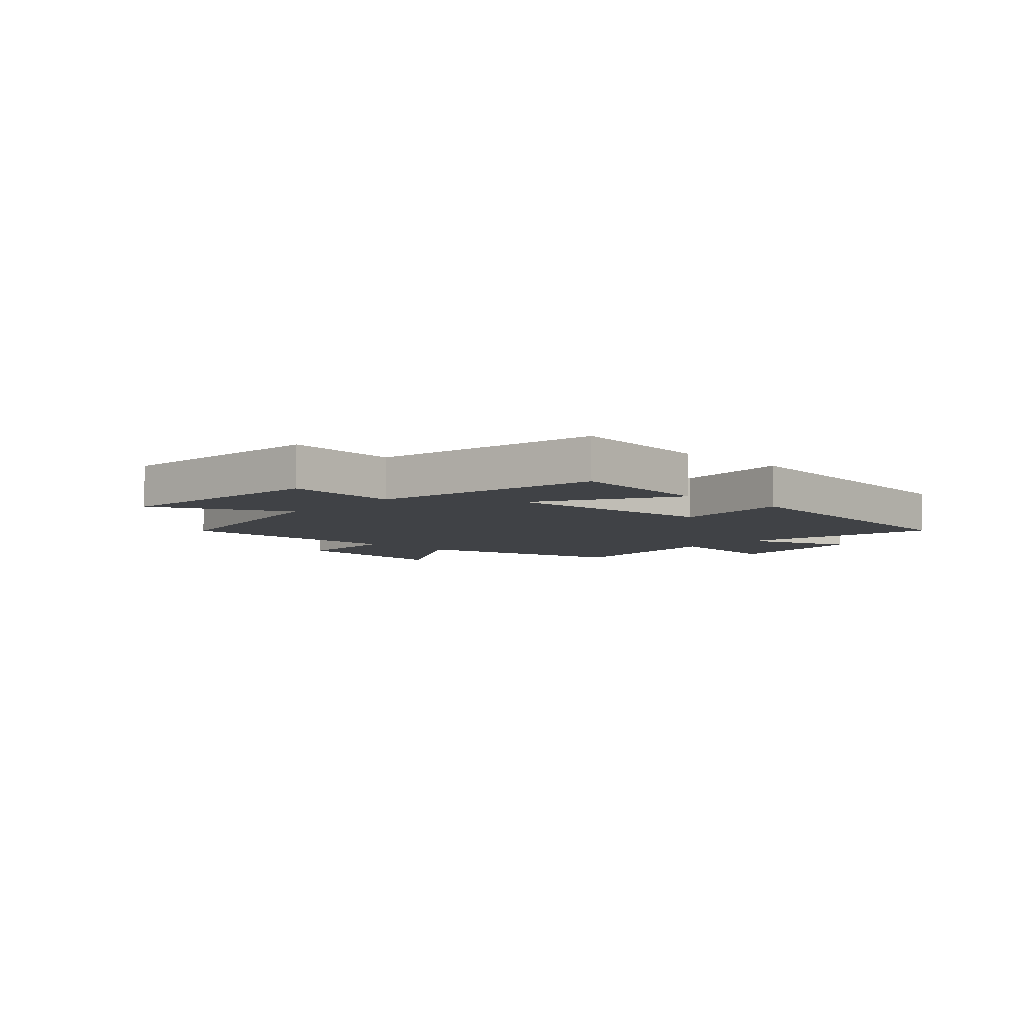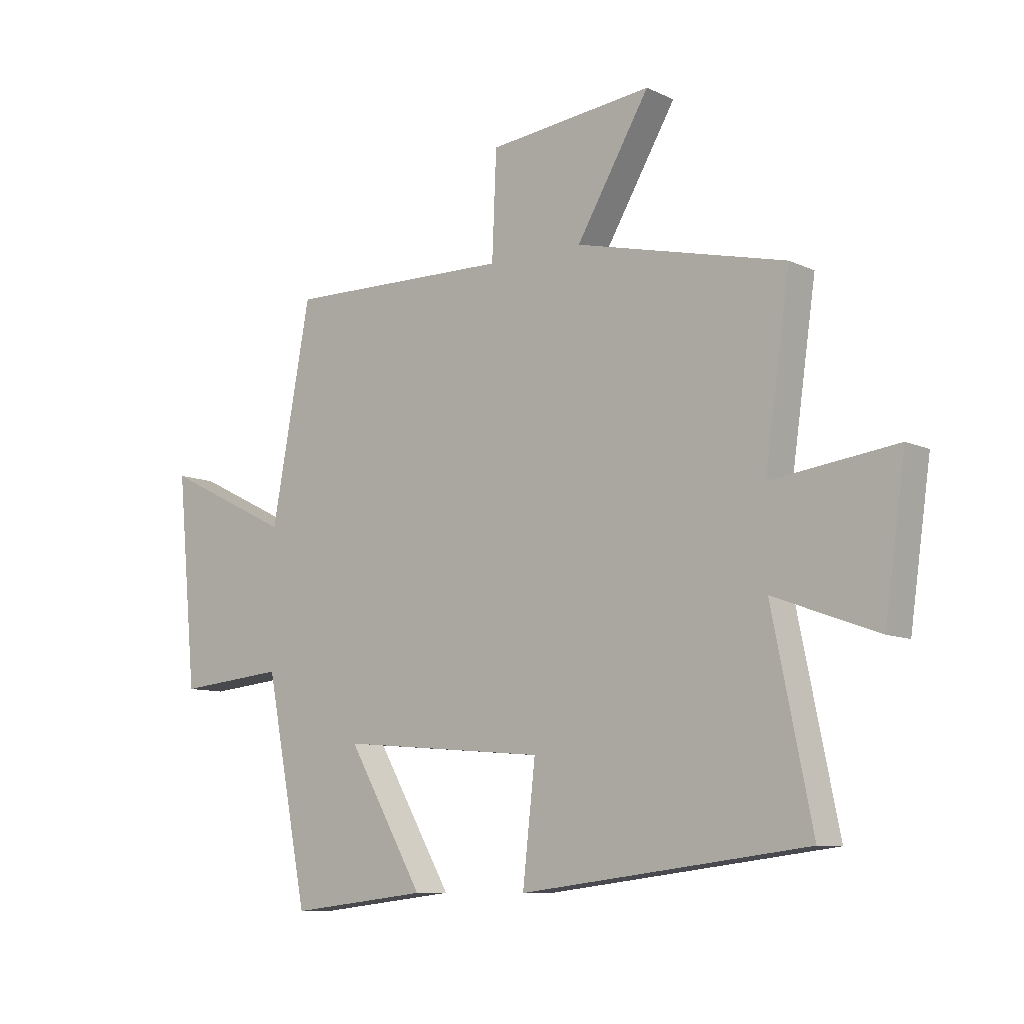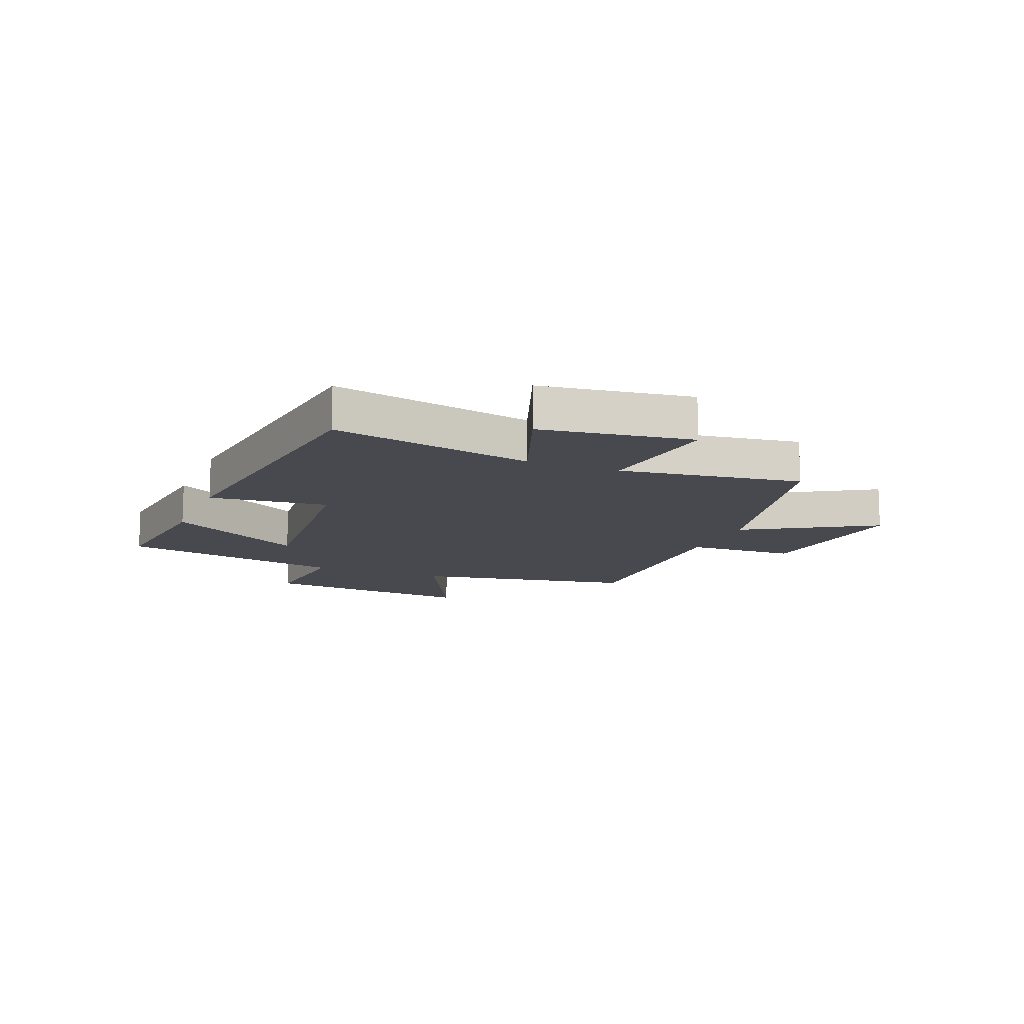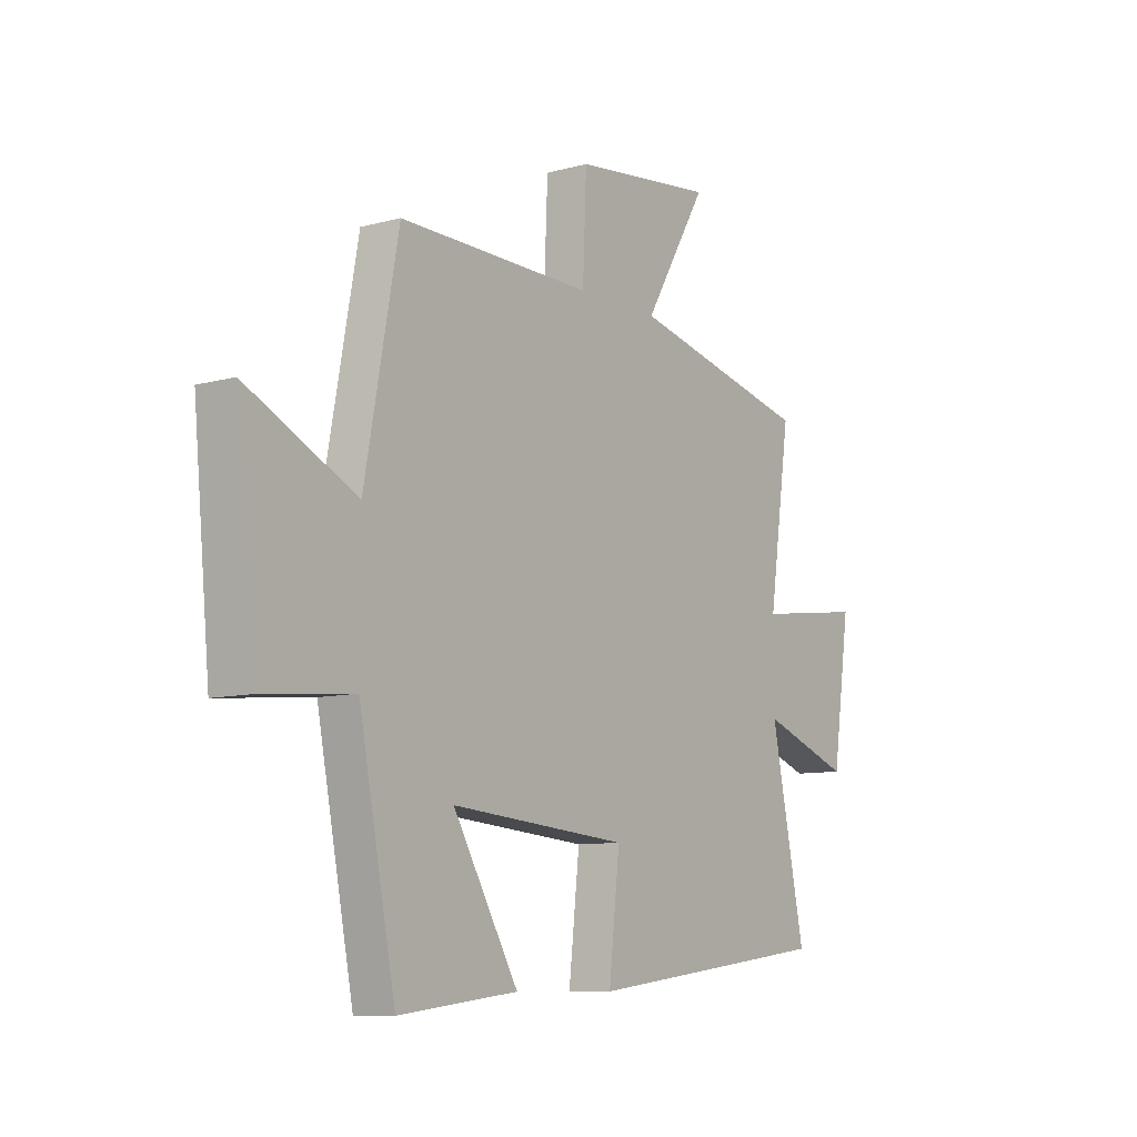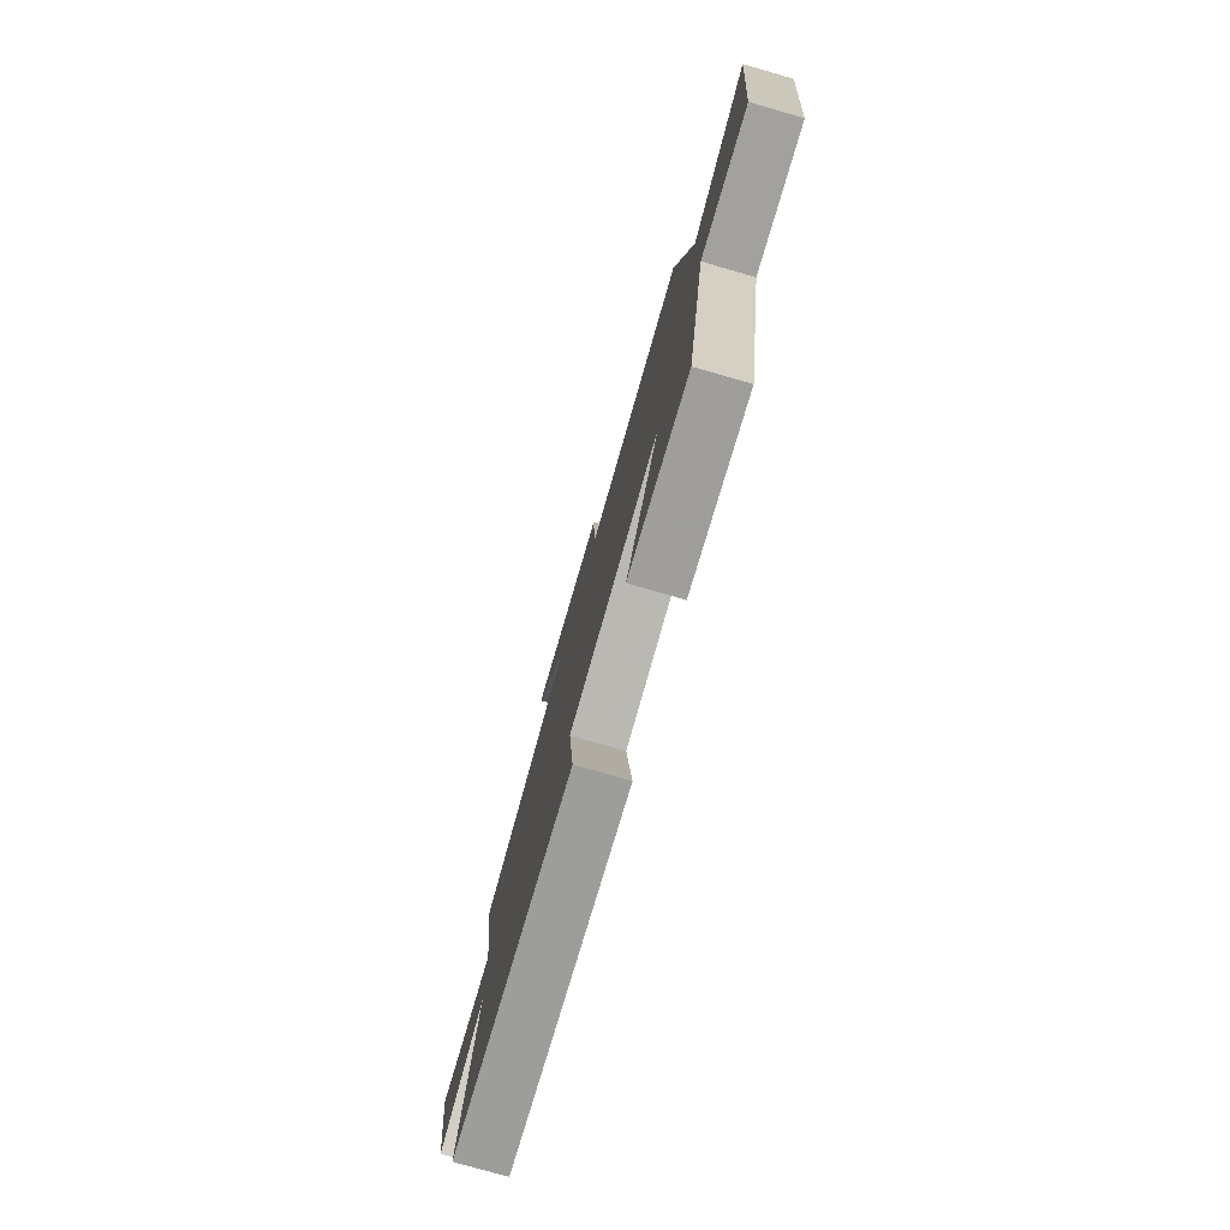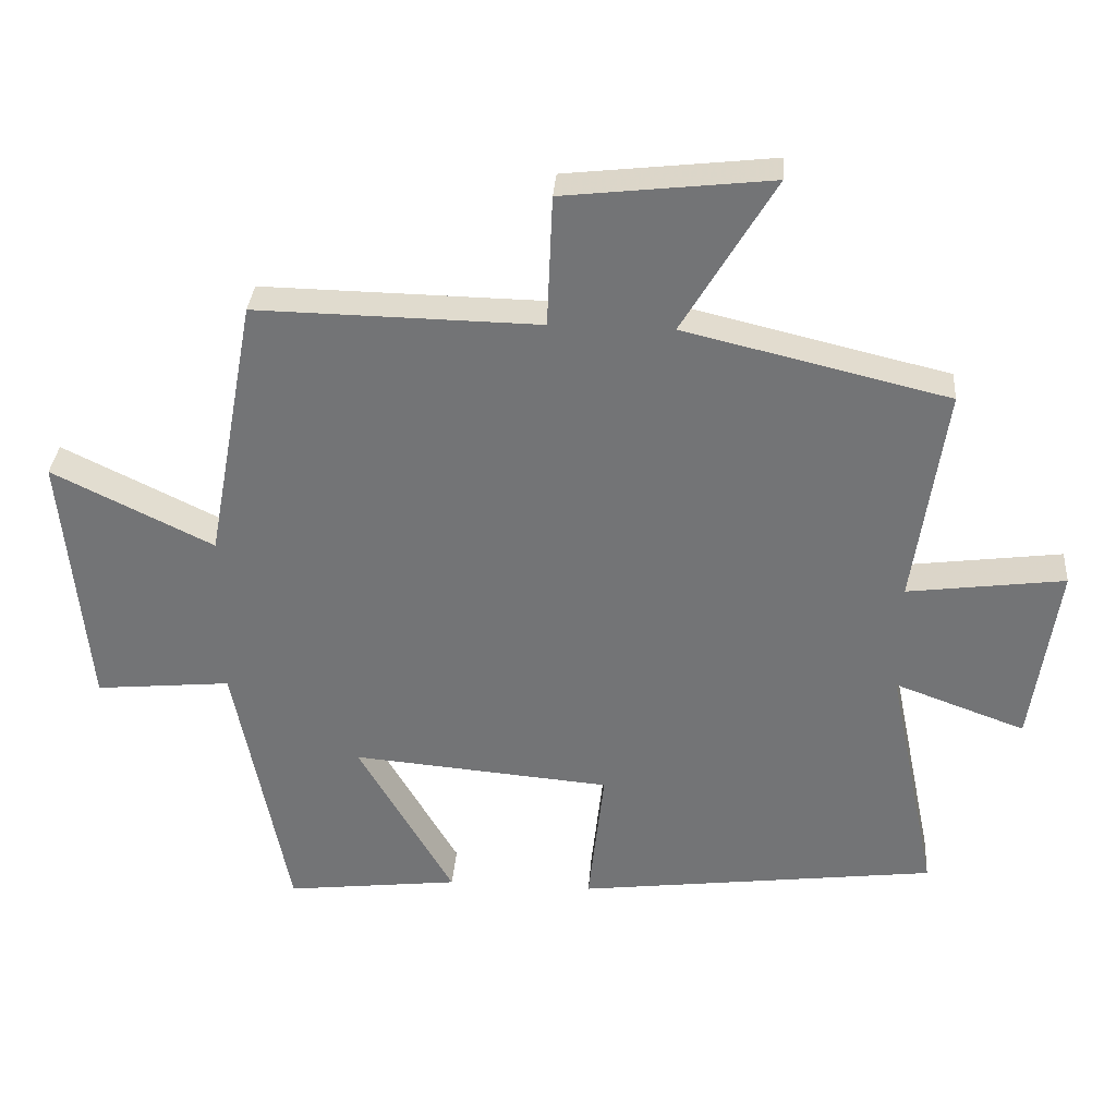
<metadata>
{"format":"obj","ext":"obj","renderer":"f3d","projection":"perspective","resolution":1024,"background":"white","views":[{"elev":-6.3,"azim":137.0,"up":"+Y"},{"elev":-9.1,"azim":-140.7,"up":"+Z"},{"elev":-12.7,"azim":-112.0,"up":"+Y"},{"elev":-9.2,"azim":125.9,"up":"+Z"},{"elev":-77.5,"azim":74.0,"up":"+Z"},{"elev":33.3,"azim":-175.7,"up":"+Z"}]}
</metadata>
<code>
v 0.428 0.07 0.507
v 0.5 0.07 0.118
v 0.734 0.07 0.233
v 0.698 0.07 -0.149
v 0.5 0.07 -0.13
v 0.422 0.07 -0.53
v 0.168 0.07 -0.5
v 0.307 0.07 -0.259
v -0.071 0.07 -0.291
v -0.048 0.07 -0.5
v -0.573 0.07 -0.434
v -0.5 0.07 -0.078
v -0.691 0.07 -0.148
v -0.729 0.07 0.118
v -0.5 0.07 0.088
v -0.546 0.07 0.408
v -0.161 0.07 0.5
v -0.295 0.07 0.726
v 0.007 0.07 0.692
v 0.015 0.07 0.5
v 0.428 0 0.507
v 0.5 0 0.118
v 0.734 0 0.233
v 0.698 0 -0.149
v 0.5 0 -0.13
v 0.422 0 -0.53
v 0.168 0 -0.5
v 0.307 0 -0.259
v -0.071 0 -0.291
v -0.048 0 -0.5
v -0.573 0 -0.434
v -0.5 0 -0.078
v -0.691 0 -0.148
v -0.729 0 0.118
v -0.5 0 0.088
v -0.546 0 0.408
v -0.161 0 0.5
v -0.295 0 0.726
v 0.007 0 0.692
v 0.015 0 0.5
f 17 18 19 20
f 15 16 17 20
f 15 20 1 2
f 12 13 14 15
f 12 15 2
f 9 10 11 12
f 8 9 12 2
f 5 6 7 8
f 5 8 2 3
f 3 4 5
f 40 39 38 37
f 40 37 36 35
f 22 21 40 35
f 35 34 33 32
f 22 35 32
f 32 31 30 29
f 22 32 29 28
f 28 27 26 25
f 23 22 28 25
f 25 24 23
f 1 21 22 2
f 2 22 23 3
f 3 23 24 4
f 4 24 25 5
f 5 25 26 6
f 6 26 27 7
f 7 27 28 8
f 8 28 29 9
f 9 29 30 10
f 10 30 31 11
f 11 31 32 12
f 12 32 33 13
f 13 33 34 14
f 14 34 35 15
f 15 35 36 16
f 16 36 37 17
f 17 37 38 18
f 18 38 39 19
f 19 39 40 20
f 20 40 21 1

</code>
